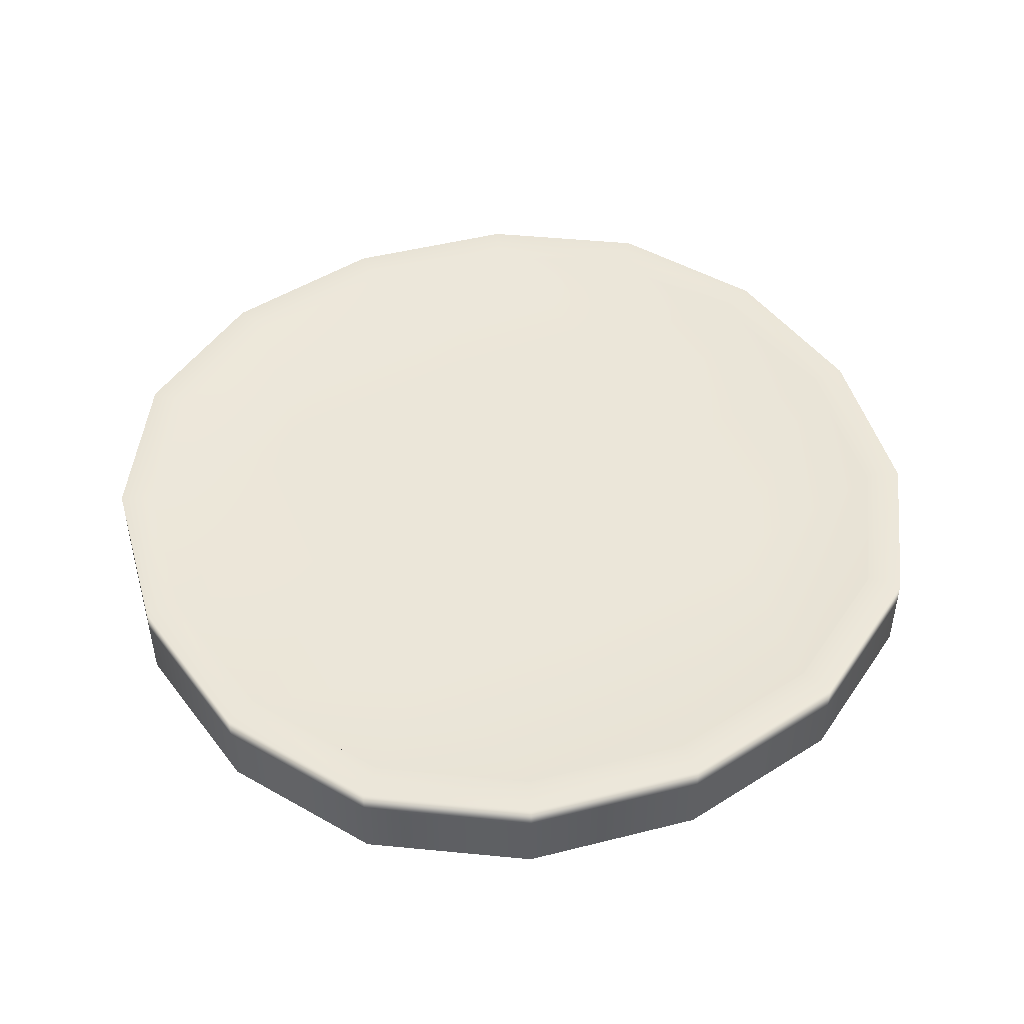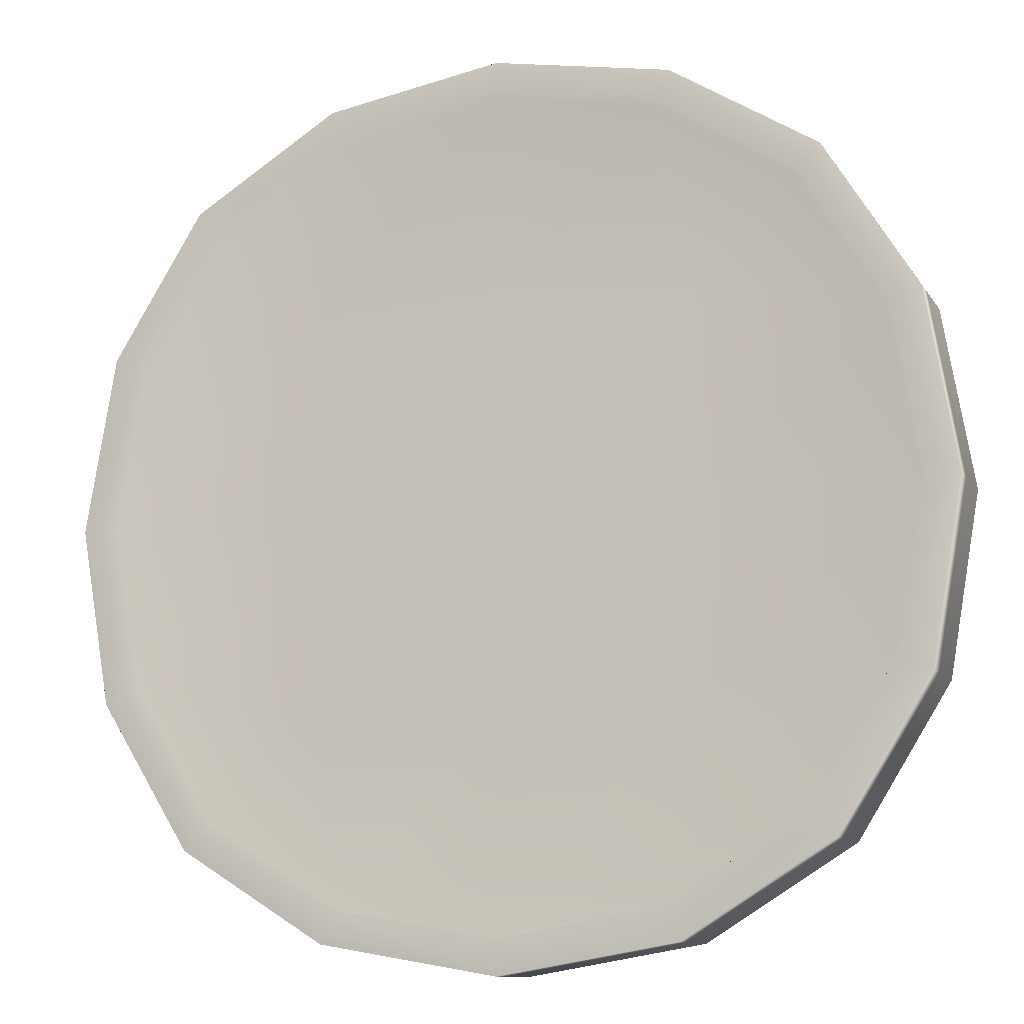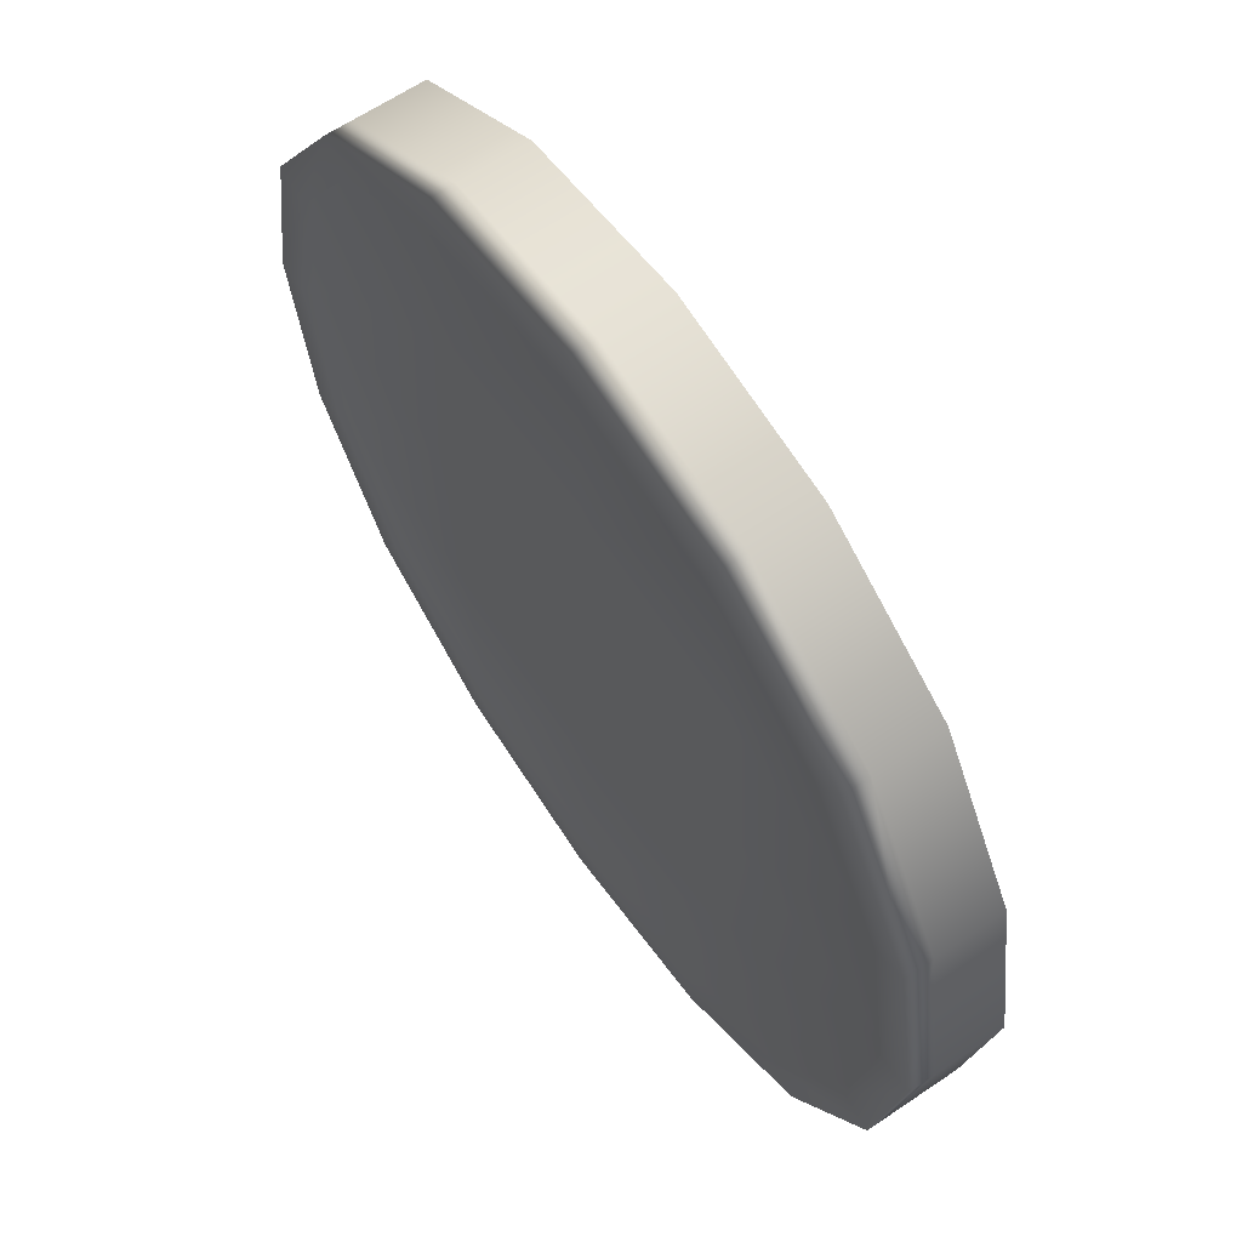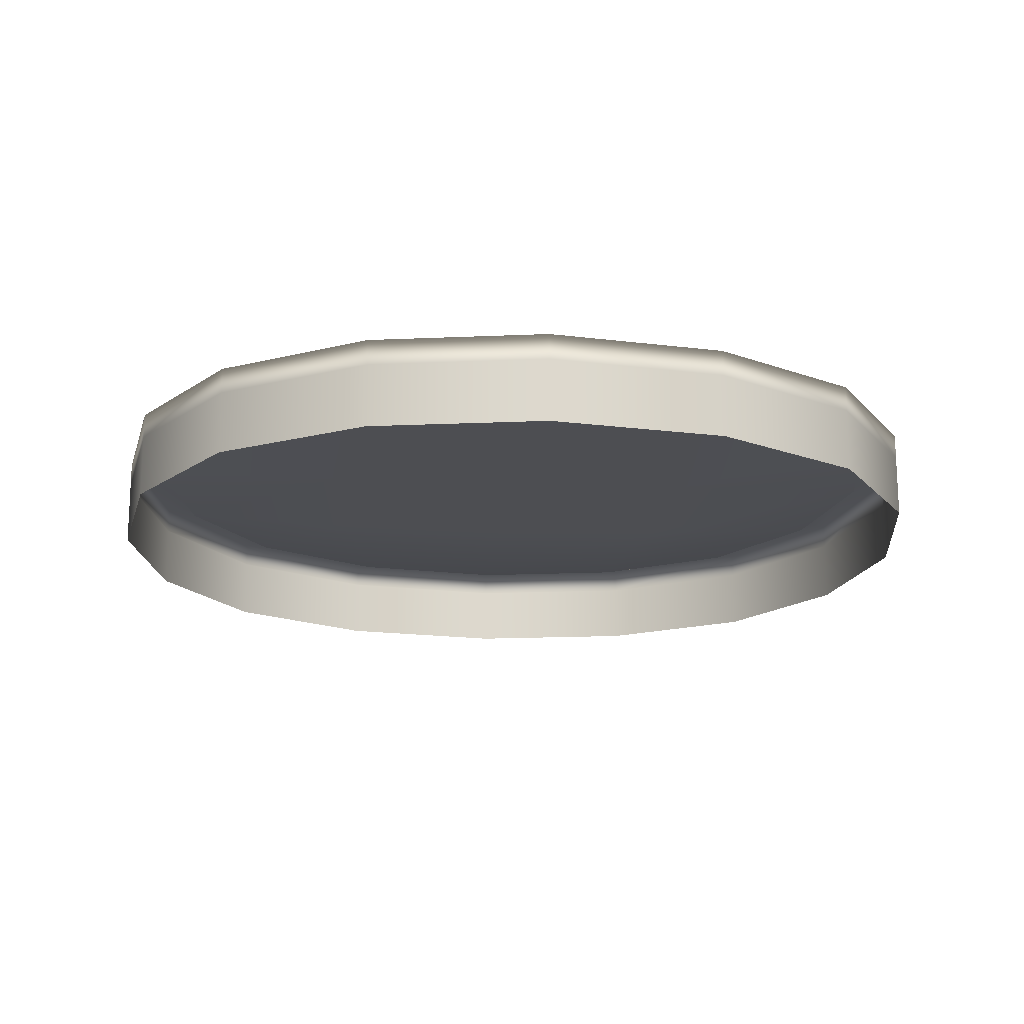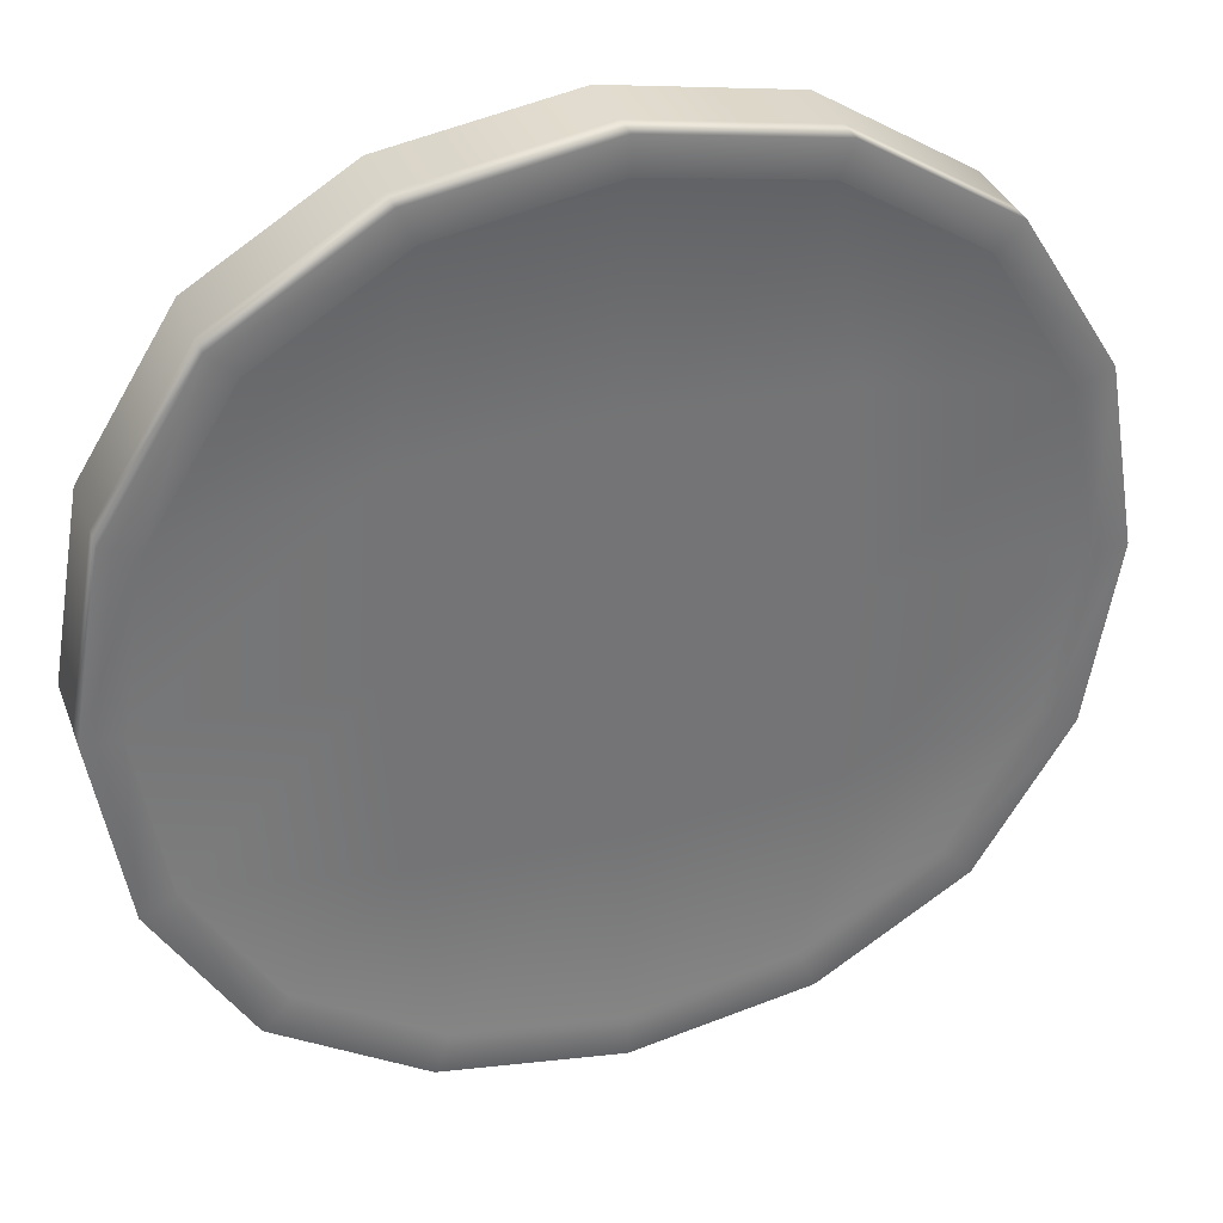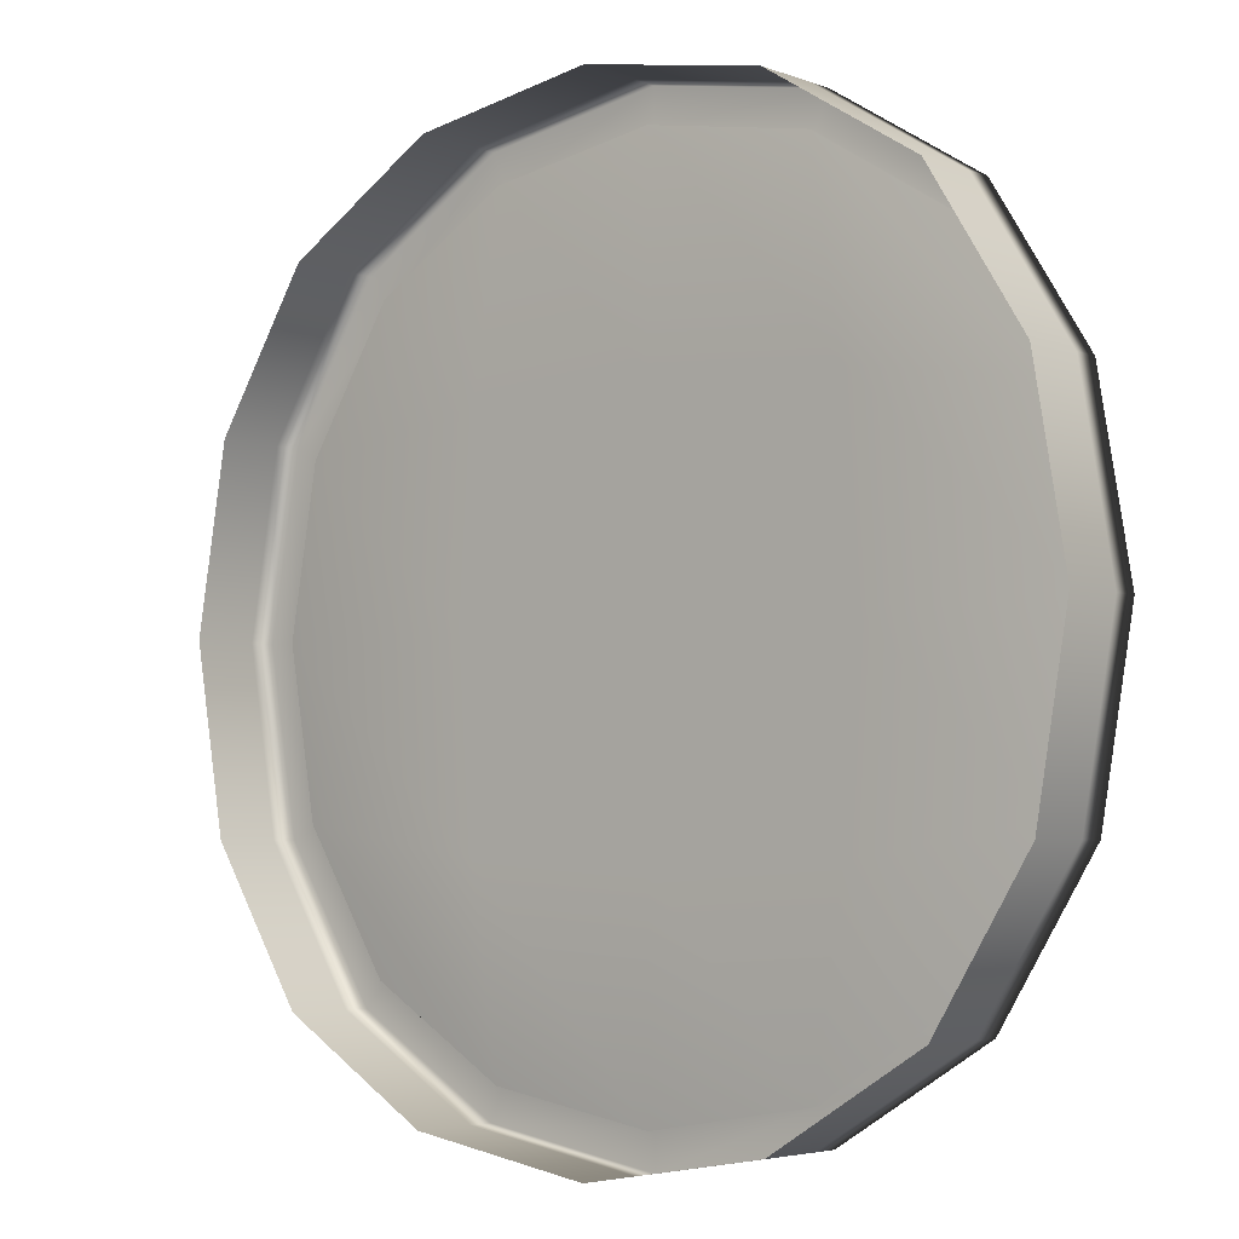
<metadata>
{"format":"obj","ext":"obj","renderer":"f3d","projection":"perspective","resolution":1024,"background":"white","views":[{"elev":47.7,"azim":154.4,"up":"+Y"},{"elev":-11.0,"azim":-160.1,"up":"+Z"},{"elev":63.4,"azim":-124.4,"up":"+Z"},{"elev":-17.2,"azim":-94.7,"up":"+Y"},{"elev":34.3,"azim":161.1,"up":"+Z"},{"elev":-4.2,"azim":39.4,"up":"+Z"}]}
</metadata>
<code>
o Low
v 0.615 0.09287 -0.615
v 0.6667 -0.09287 -0.6667
v 0.615 0.09287 0.615
v 0.6667 -0.09287 0.6667
v -0.615 0.09287 -0.615
v -0.6667 -0.09287 -0.6667
v -0.615 0.09287 0.615
v -0.6667 -0.09287 0.6667
v 0.6667 0.09287 0.6667
v -0.6667 0.09287 0.6667
v 0.6667 0.09287 -0.6667
v -0.6667 0.09287 -0.6667
v 0.615 0.07415 0.615
v -0.615 0.07415 0.615
v 0.615 0.07415 -0.615
v -0.615 0.07415 -0.615
v -0.8542 -0.09287 -0.3646
v -0.9167 -0.09287 0
v -0.8542 -0.09287 0.3646
v 0.3646 -0.09287 -0.8542
v 0 -0.09287 -0.9167
v -0.3646 -0.09287 -0.8542
v 0.3646 0.09287 0.8542
v 0 0.09287 0.9167
v -0.3646 0.09287 0.8542
v 0.8542 0.09287 -0.3646
v 0.9167 0.09287 0
v 0.8542 0.09287 0.3646
v -0.3646 -0.09287 0.8542
v 0 -0.09287 0.9167
v 0.3646 -0.09287 0.8542
v -0.8542 0.09287 0.3646
v -0.9167 0.09287 0
v -0.8542 0.09287 -0.3646
v -0.3646 0.09287 -0.8542
v 0 0.09287 -0.9167
v 0.3646 0.09287 -0.8542
v 0.8542 -0.09287 0.3646
v 0.9167 -0.09287 0
v 0.8542 -0.09287 -0.3646
v 0.3363 0.09287 0.7879
v 0 0.09287 0.8456
v -0.3363 0.09287 0.7879
v 0.7879 0.09287 -0.3363
v 0.8456 0.09287 0
v 0.7879 0.09287 0.3363
v -0.7879 0.09287 0.3363
v -0.8456 0.09287 0
v -0.7879 0.09287 -0.3363
v -0.3363 0.09287 -0.7879
v 0 0.09287 -0.8456
v 0.3363 0.09287 -0.7879
v 0.3363 0.07415 0.7879
v 0 0.07415 0.8456
v -0.3363 0.07415 0.7879
v 0.7879 0.07415 -0.3363
v 0.8456 0.07415 0
v 0.7879 0.07415 0.3363
v -0.7879 0.07415 0.3363
v -0.8456 0.07415 -0
v -0.7879 0.07415 -0.3363
v -0.3363 0.07415 -0.7879
v 0 0.07415 -0.8456
v 0.3363 0.07415 -0.7879
v 0.3972 0.07415 -0.3972
v 0 0.07415 -0.4228
v -0.3972 0.07415 -0.3972
v 0.4228 0.07415 0
v 0 0.07415 0
v -0.4228 0.07415 -0
v 0.3972 0.07415 0.3972
v 0 0.07415 0.4228
v -0.3972 0.07415 0.3972
v 0.6667 -0.03915 -0.6667
v 0.6667 0.03915 -0.6667
v -0.6667 0.03915 0.6667
v -0.6667 -0.03915 0.6667
v 0.6667 -0.03915 0.6667
v 0.6667 0.03915 0.6667
v -0.6667 0.03915 -0.6667
v -0.6667 -0.03915 -0.6667
v 0.3646 -0.03915 0.8542
v 0.3646 0.03915 0.8542
v 0 0.03915 0.9167
v 0 -0.03915 0.9167
v -0.3646 0.03915 0.8542
v -0.3646 -0.03915 0.8542
v -0.8542 -0.03915 0.3646
v -0.8542 0.03915 0.3646
v -0.9167 0.03915 0
v -0.9167 -0.03915 0
v -0.8542 0.03915 -0.3646
v -0.8542 -0.03915 -0.3646
v 0.8542 -0.03915 -0.3646
v 0.8542 0.03915 -0.3646
v 0.9167 0.03915 0
v 0.9167 -0.03915 0
v 0.8542 0.03915 0.3646
v 0.8542 -0.03915 0.3646
v -0.3646 -0.03915 -0.8542
v -0.3646 0.03915 -0.8542
v 0 0.03915 -0.9167
v 0 -0.03915 -0.9167
v 0.3646 0.03915 -0.8542
v 0.3646 -0.03915 -0.8542
f 3 13 53 41
f 41 53 54 42
f 14 7 43 55
f 84 24 25 86
f 42 24 23 41
f 31 82 85 30
f 89 32 33 90
f 30 85 87 29
f 12 35 101 80
f 38 99 78 4
f 98 28 9 79
f 76 10 32 89
f 90 33 34 92
f 19 88 91 18
f 95 26 27 96
f 18 91 93 17
f 29 87 77 8
f 86 25 10 76
f 81 100 22 6
f 92 34 12 80
f 96 27 28 98
f 40 94 97 39
f 101 35 36 102
f 39 97 99 38
f 8 77 88 19
f 20 105 74 2
f 9 23 83 79
f 78 82 31 4
f 102 36 37 104
f 22 100 103 21
f 21 103 105 20
f 83 23 24 84
f 17 93 81 6
f 11 26 95 75
f 74 94 40 2
f 43 25 24 42
f 7 10 25 43
f 9 3 41 23
f 46 28 27 45
f 45 27 26 44
f 9 28 46 3
f 11 1 44 26
f 49 34 33 48
f 48 33 32 47
f 5 12 34 49
f 7 47 32 10
f 52 37 36 51
f 51 36 35 50
f 11 37 52 1
f 5 50 35 12
f 50 62 63 51
f 51 63 64 52
f 65 66 69 68
f 66 67 70 69
f 68 69 72 71
f 69 70 73 72
f 15 64 65 56
f 64 63 66 65
f 63 62 67 66
f 62 16 61 67
f 67 61 60 70
f 70 60 59 73
f 73 59 14 55
f 72 73 55 54
f 71 72 54 53
f 58 71 53 13
f 57 68 71 58
f 56 65 68 57
f 5 16 62 50
f 15 1 52 64
f 44 56 57 45
f 45 57 58 46
f 15 56 44 1
f 3 46 58 13
f 47 59 60 48
f 48 60 61 49
f 14 59 47 7
f 5 49 61 16
f 43 42 54 55
f 83 84 85 82
f 84 86 87 85
f 79 83 82 78
f 77 87 86 76
f 89 90 91 88
f 90 92 93 91
f 76 89 88 77
f 81 93 92 80
f 95 96 97 94
f 96 98 99 97
f 75 95 94 74
f 78 99 98 79
f 101 102 103 100
f 102 104 105 103
f 80 101 100 81
f 74 105 104 75
f 104 37 11 75

</code>
